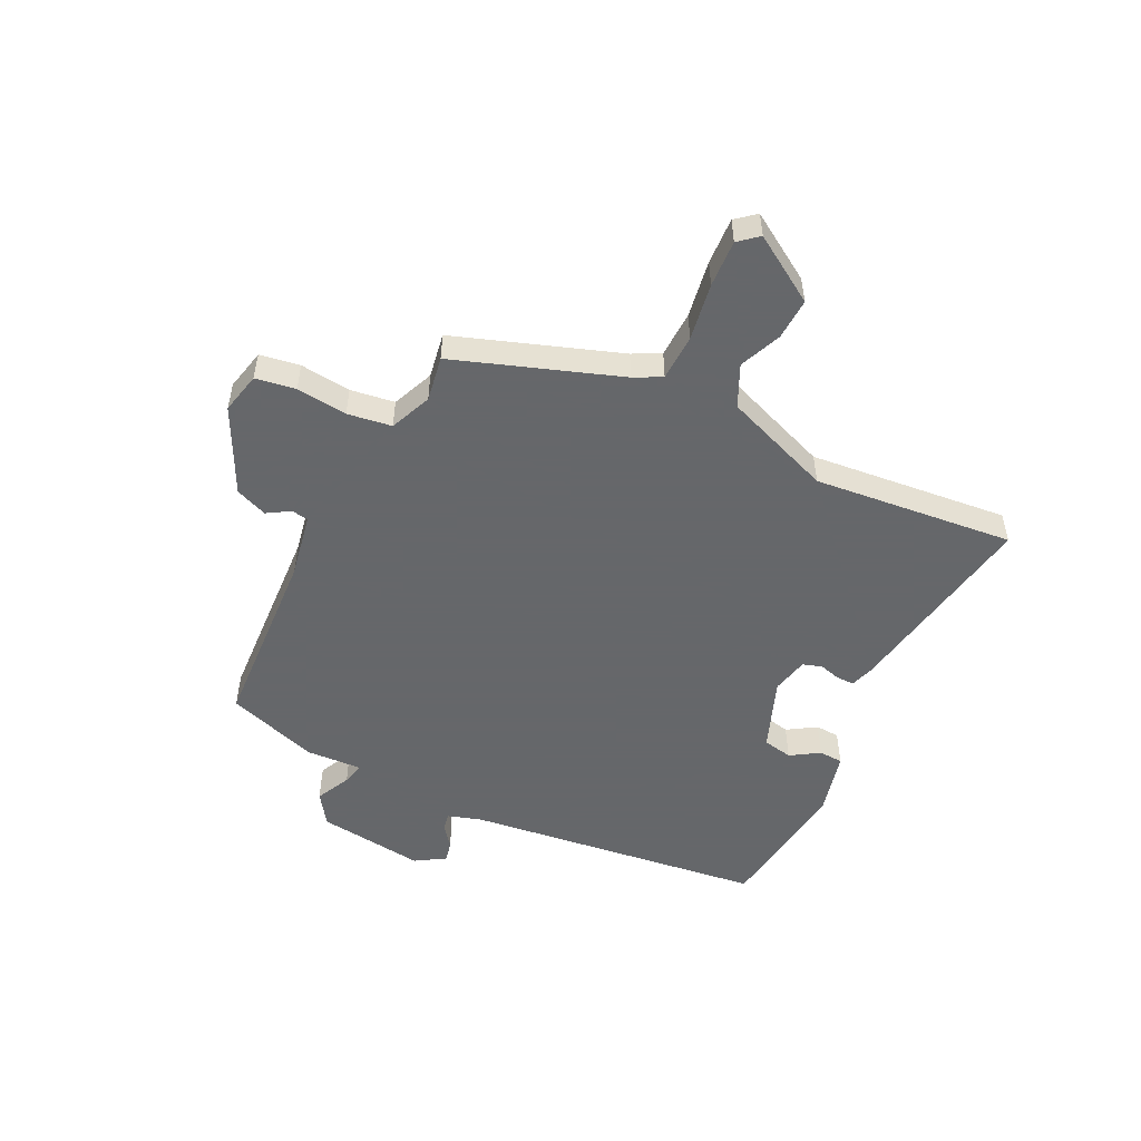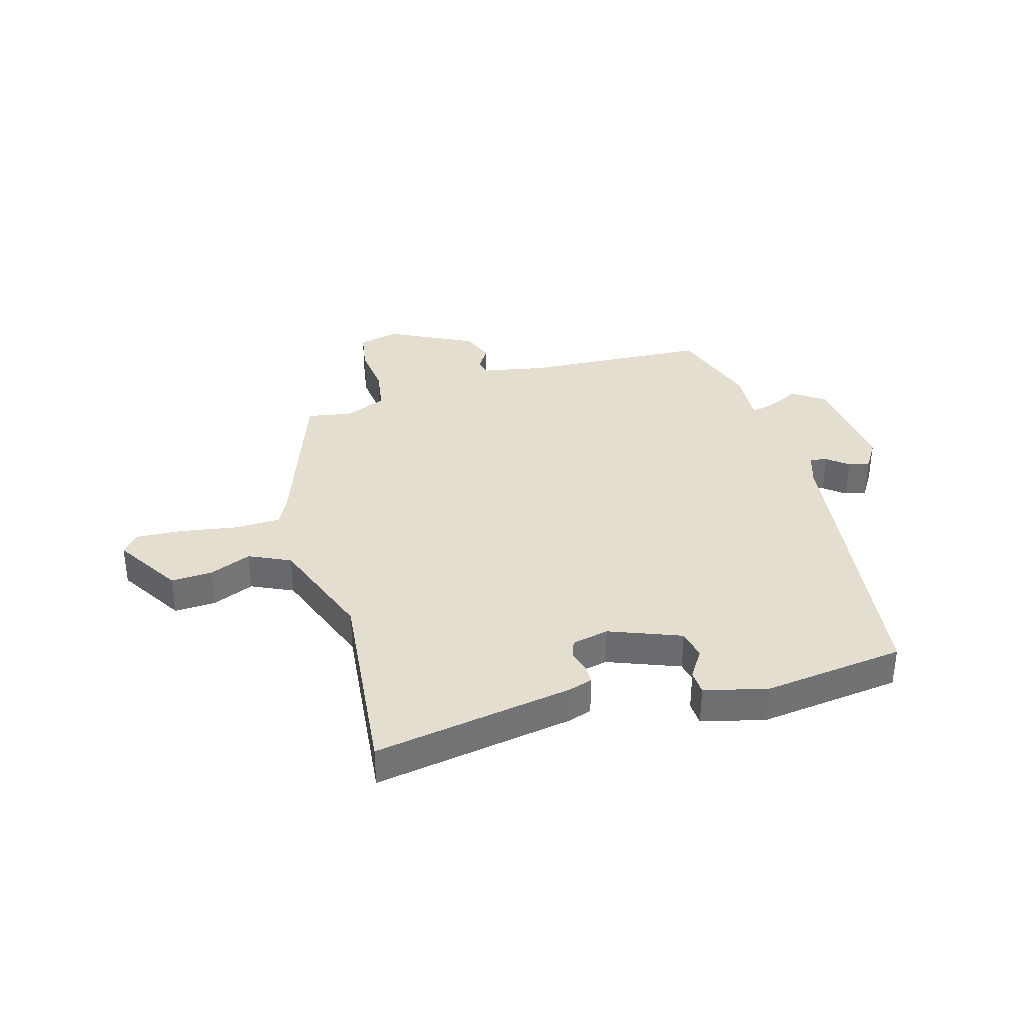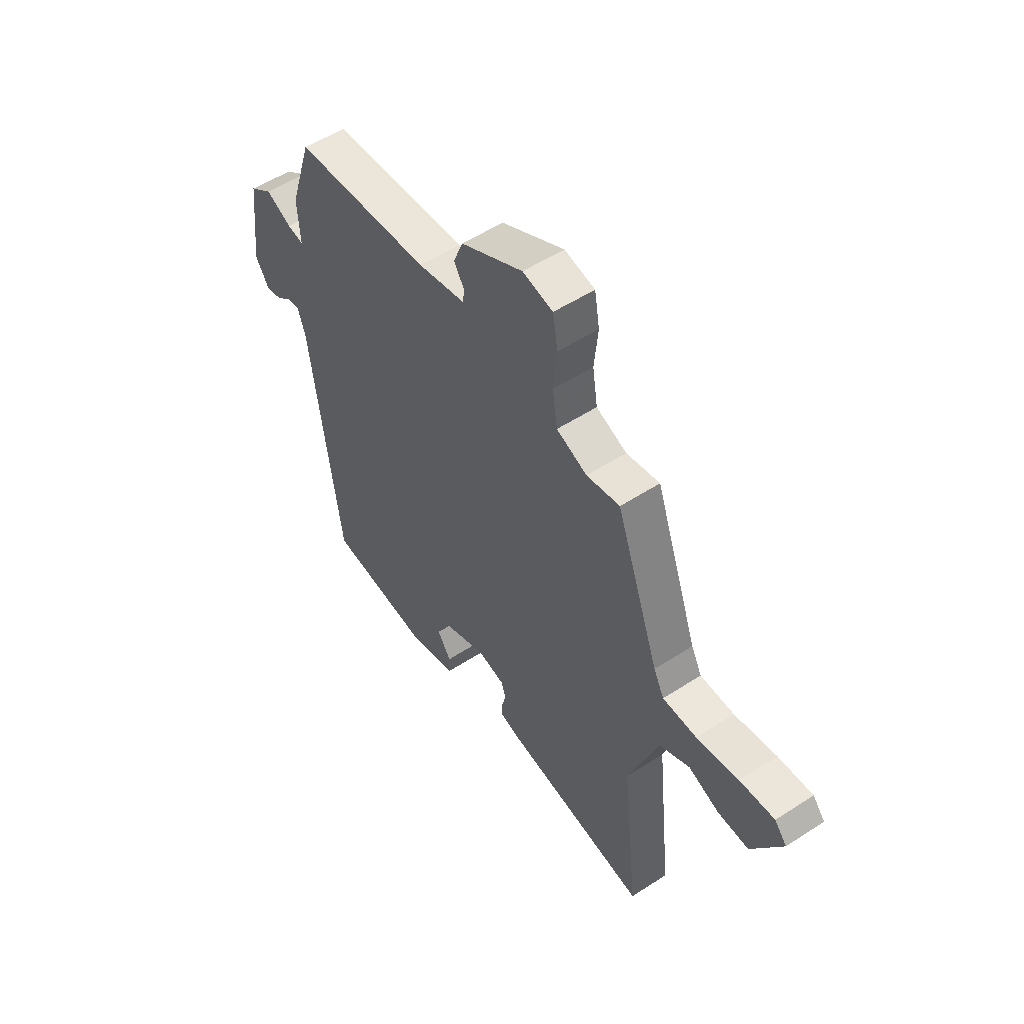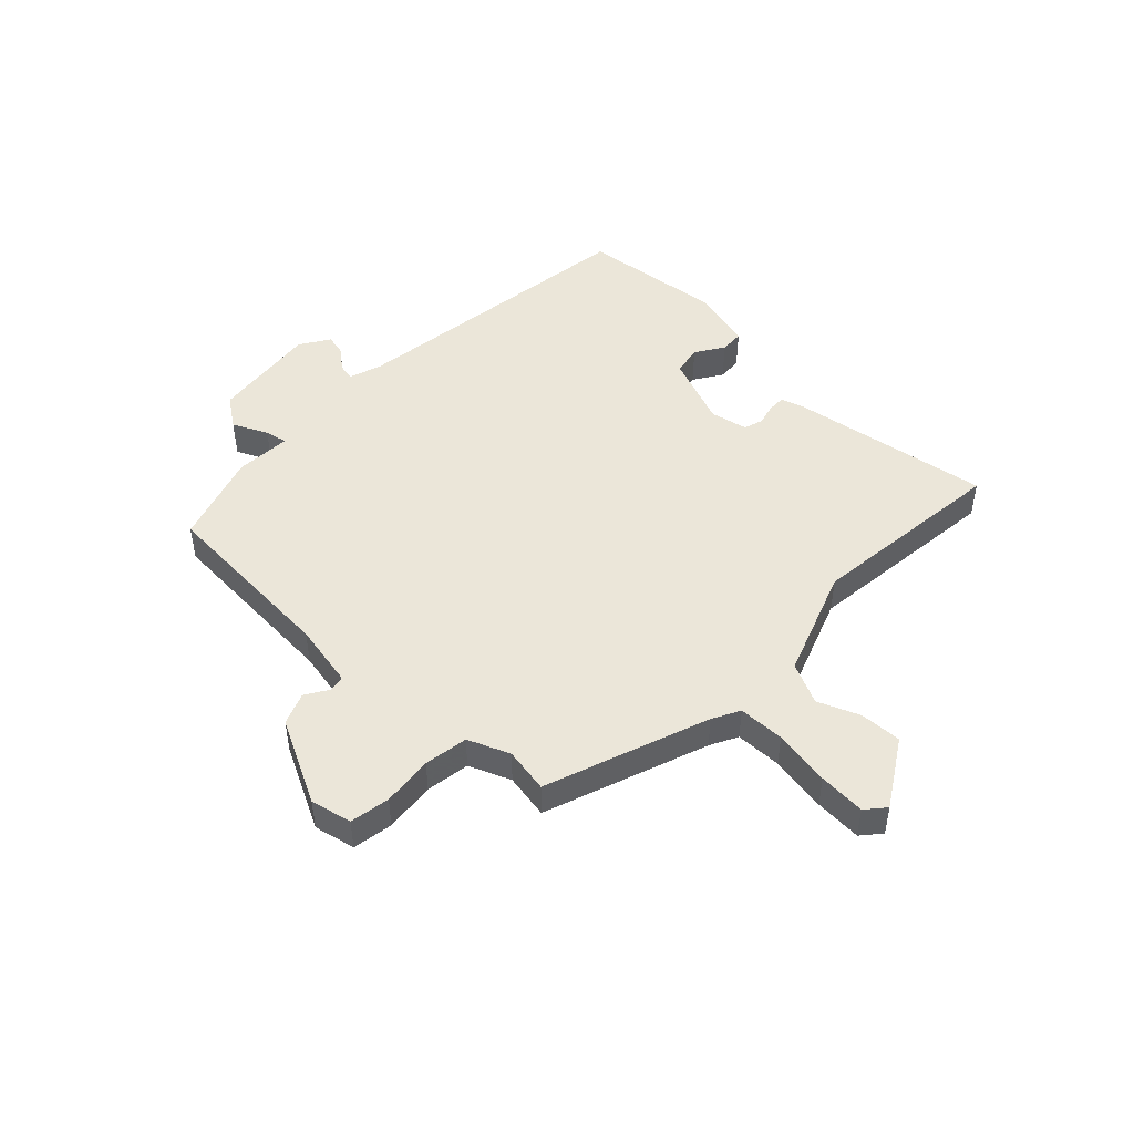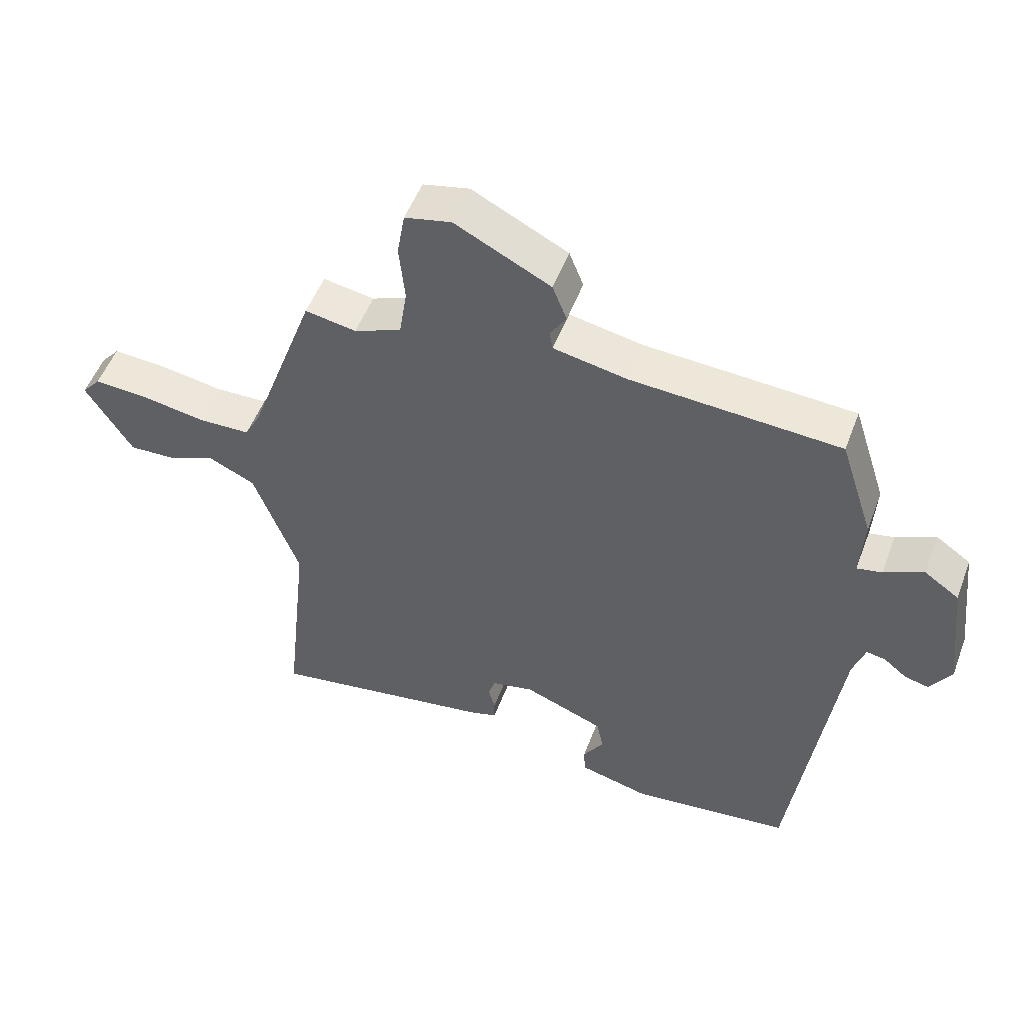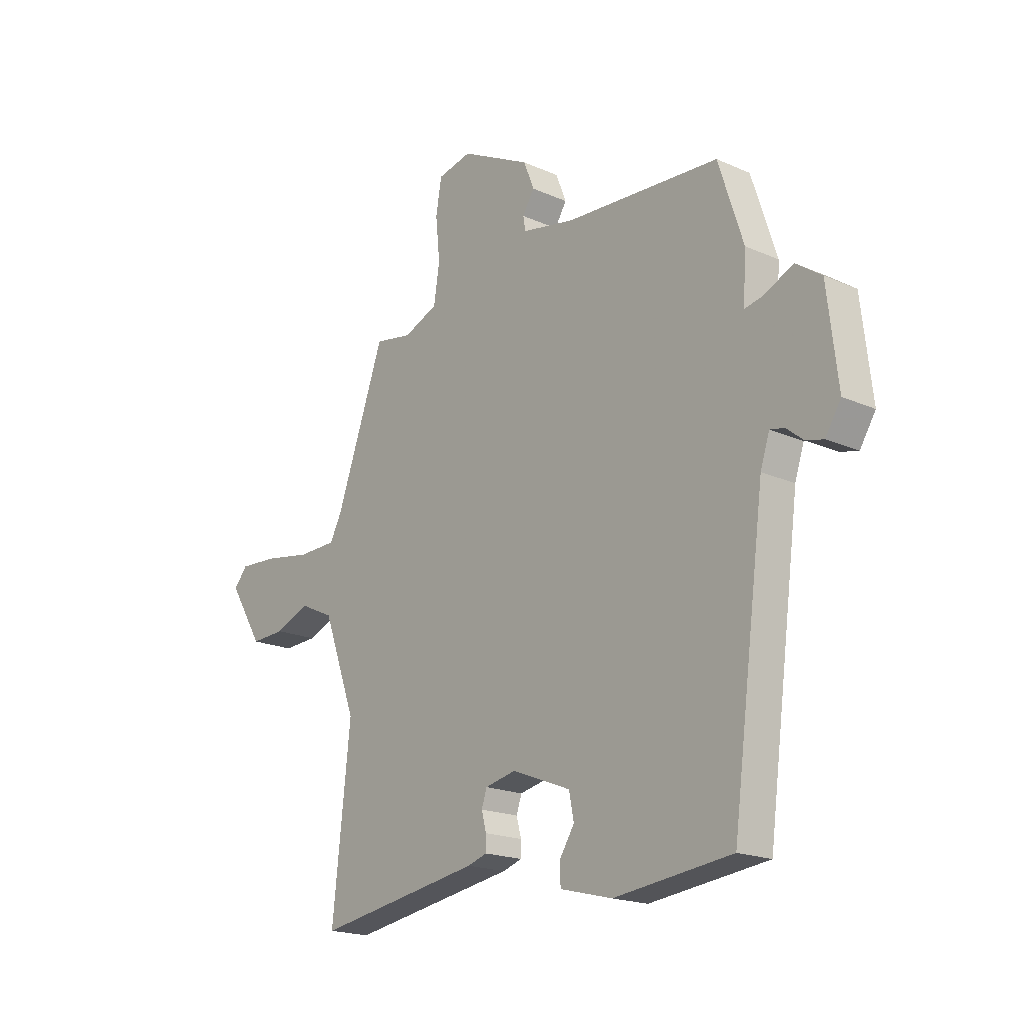
<metadata>
{"format":"obj","ext":"obj","renderer":"f3d","projection":"perspective","resolution":1024,"background":"white","views":[{"elev":-52.0,"azim":63.5,"up":"+Y"},{"elev":35.9,"azim":163.8,"up":"+Y"},{"elev":53.3,"azim":55.2,"up":"+Z"},{"elev":48.0,"azim":43.8,"up":"+Y"},{"elev":51.9,"azim":-159.6,"up":"+Z"},{"elev":-18.9,"azim":-130.2,"up":"+Z"}]}
</metadata>
<code>
v 0.49 0.07 -0.514
v 0.139 0.07 -0.457
v 0.098 0.07 -0.444
v 0.098 0.07 -0.413
v 0.108 0.07 -0.375
v 0.097 0.07 -0.342
v 0.032 0.07 -0.328
v -0.093 0.07 -0.377
v -0.103 0.07 -0.429
v -0.071 0.07 -0.479
v -0.073 0.07 -0.521
v -0.183 0.07 -0.549
v -0.431 0.07 -0.52
v -0.501 0.07 0.005
v -0.52 0.07 0.063
v -0.55 0.07 0.057
v -0.586 0.07 0.028
v -0.623 0.07 0.019
v -0.656 0.07 0.071
v -0.634 0.07 0.259
v -0.58 0.07 0.297
v -0.519 0.07 0.268
v -0.48 0.07 0.26
v -0.486 0.07 0.357
v -0.434 0.07 0.518
v -0.11 0.07 0.538
v 0.003 0.07 0.56
v 0.008 0.07 0.589
v -0.017 0.07 0.629
v 0.005 0.07 0.685
v 0.153 0.07 0.76
v 0.225 0.07 0.744
v 0.237 0.07 0.674
v 0.228 0.07 0.585
v 0.24 0.07 0.508
v 0.313 0.07 0.478
v 0.392 0.07 0.492
v 0.495 0.07 0.206
v 0.52 0.07 0.158
v 0.601 0.07 0.156
v 0.701 0.07 0.173
v 0.783 0.07 0.178
v 0.812 0.07 0.144
v 0.74 0.07 0.028
v 0.667 0.07 0.031
v 0.594 0.07 0.061
v 0.522 0.07 0.027
v 0.452 0.07 -0.163
v 0.49 0 -0.514
v 0.139 0 -0.457
v 0.098 0 -0.444
v 0.098 0 -0.413
v 0.108 0 -0.375
v 0.097 0 -0.342
v 0.032 0 -0.328
v -0.093 0 -0.377
v -0.103 0 -0.429
v -0.071 0 -0.479
v -0.073 0 -0.521
v -0.183 0 -0.549
v -0.431 0 -0.52
v -0.501 0 0.005
v -0.52 0 0.063
v -0.55 0 0.057
v -0.586 0 0.028
v -0.623 0 0.019
v -0.656 0 0.071
v -0.634 0 0.259
v -0.58 0 0.297
v -0.519 0 0.268
v -0.48 0 0.26
v -0.486 0 0.357
v -0.434 0 0.518
v -0.11 0 0.538
v 0.003 0 0.56
v 0.008 0 0.589
v -0.017 0 0.629
v 0.005 0 0.685
v 0.153 0 0.76
v 0.225 0 0.744
v 0.237 0 0.674
v 0.228 0 0.585
v 0.24 0 0.508
v 0.313 0 0.478
v 0.392 0 0.492
v 0.495 0 0.206
v 0.52 0 0.158
v 0.601 0 0.156
v 0.701 0 0.173
v 0.783 0 0.178
v 0.812 0 0.144
v 0.74 0 0.028
v 0.667 0 0.031
v 0.594 0 0.061
v 0.522 0 0.027
v 0.452 0 -0.163
f 44 45 46
f 43 44 46
f 42 43 46
f 41 42 46
f 40 41 46
f 39 40 46 47
f 38 39 47 48
f 36 37 38 48
f 32 33 34
f 31 32 34
f 30 31 34
f 29 30 34
f 28 29 34
f 27 28 34 35
f 48 1 2
f 36 48 2
f 35 36 2
f 27 35 2
f 26 27 2
f 20 21 22
f 19 20 22
f 18 19 22
f 17 18 22
f 16 17 22
f 15 16 22 23
f 14 15 23
f 12 13 14
f 11 12 14
f 10 11 14
f 9 10 14
f 8 9 14 23
f 24 25 26
f 23 24 26
f 8 23 26
f 7 8 26
f 3 4 5
f 2 3 5
f 26 2 5 6
f 6 7 26
f 94 93 92
f 94 92 91
f 94 91 90
f 94 90 89
f 94 89 88
f 95 94 88 87
f 96 95 87 86
f 96 86 85 84
f 82 81 80
f 82 80 79
f 82 79 78
f 82 78 77
f 82 77 76
f 83 82 76 75
f 50 49 96
f 50 96 84
f 50 84 83
f 50 83 75
f 50 75 74
f 70 69 68
f 70 68 67
f 70 67 66
f 70 66 65
f 70 65 64
f 71 70 64 63
f 71 63 62
f 62 61 60
f 62 60 59
f 62 59 58
f 62 58 57
f 71 62 57 56
f 74 73 72
f 74 72 71
f 74 71 56
f 74 56 55
f 53 52 51
f 53 51 50
f 54 53 50 74
f 74 55 54
f 1 49 50 2
f 2 50 51 3
f 3 51 52 4
f 4 52 53 5
f 5 53 54 6
f 6 54 55 7
f 7 55 56 8
f 8 56 57 9
f 9 57 58 10
f 10 58 59 11
f 11 59 60 12
f 12 60 61 13
f 13 61 62 14
f 14 62 63 15
f 15 63 64 16
f 16 64 65 17
f 17 65 66 18
f 18 66 67 19
f 19 67 68 20
f 20 68 69 21
f 21 69 70 22
f 22 70 71 23
f 23 71 72 24
f 24 72 73 25
f 25 73 74 26
f 26 74 75 27
f 27 75 76 28
f 28 76 77 29
f 29 77 78 30
f 30 78 79 31
f 31 79 80 32
f 32 80 81 33
f 33 81 82 34
f 34 82 83 35
f 35 83 84 36
f 36 84 85 37
f 37 85 86 38
f 38 86 87 39
f 39 87 88 40
f 40 88 89 41
f 41 89 90 42
f 42 90 91 43
f 43 91 92 44
f 44 92 93 45
f 45 93 94 46
f 46 94 95 47
f 47 95 96 48
f 48 96 49 1

</code>
